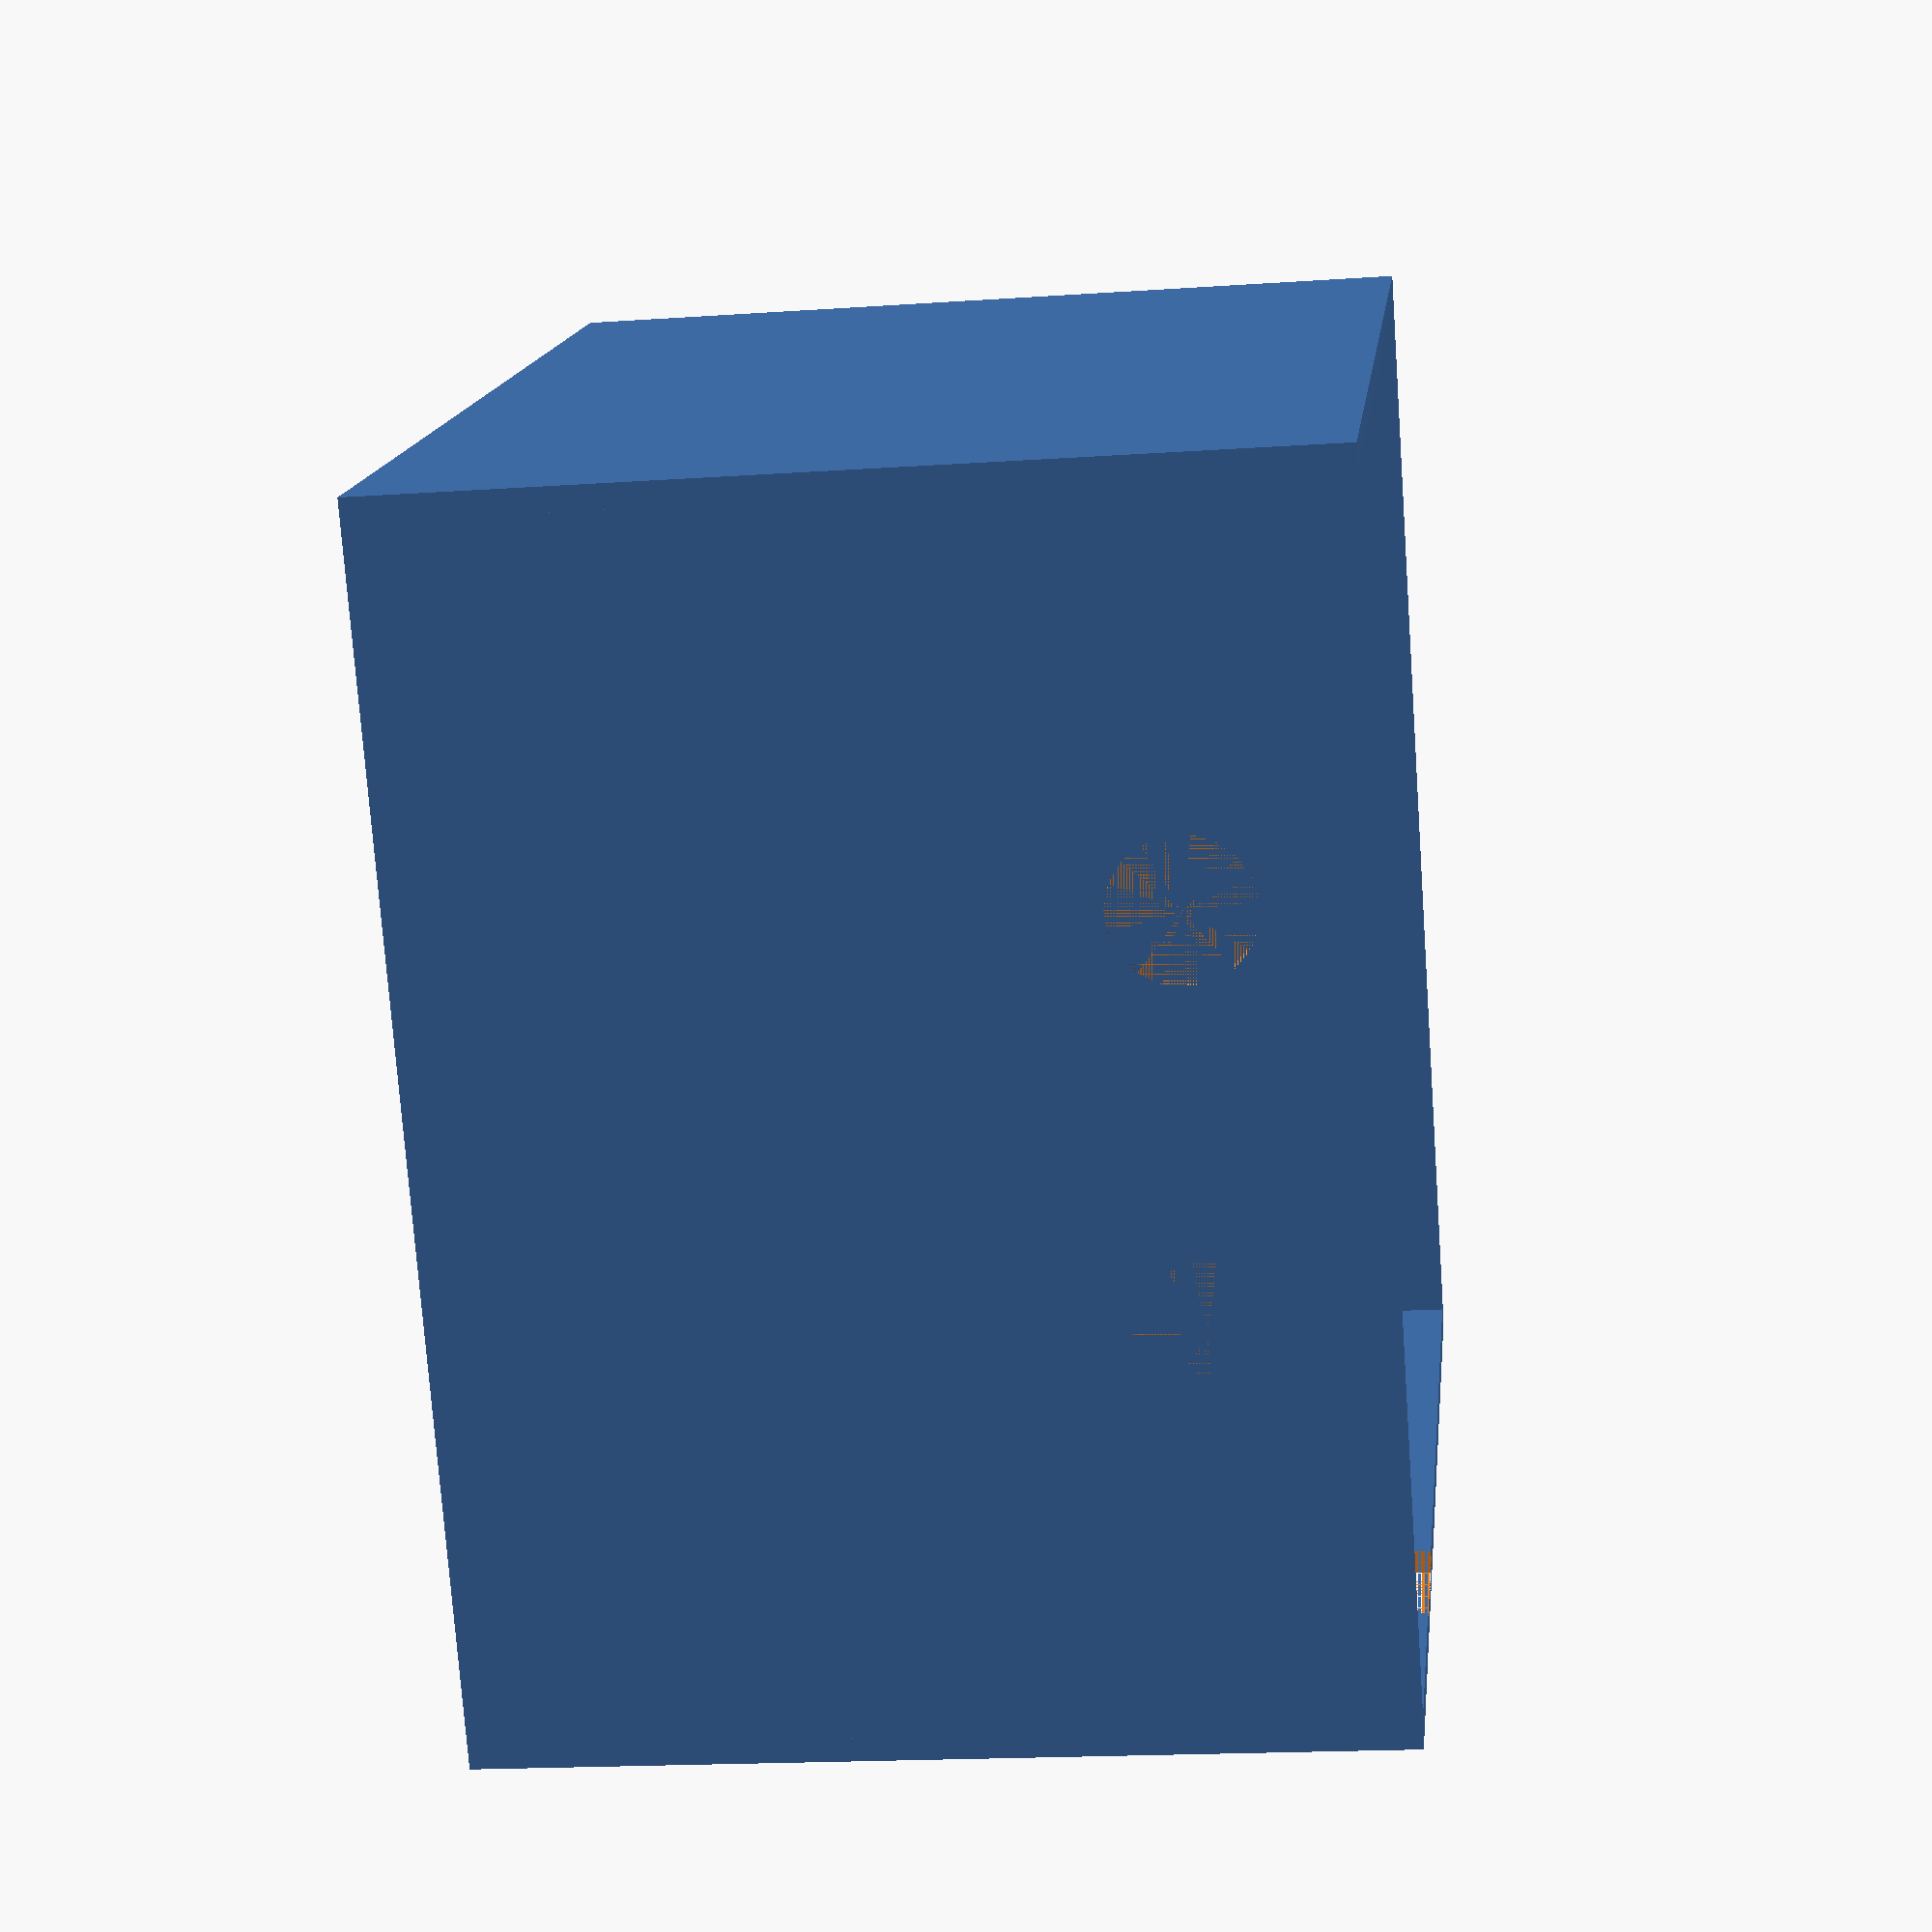
<openscad>
/************************************************************************
* Copyright 2016 IBM Corp. All Rights Reserved.
*
* Watson Maker Kits - OpenSCAD design
*
* This project is licensed under the Apache License 2.0, see LICENSE.*
*
************************************************************************
*
* This Open SCAD file can be used to generate the STL files for the
* TJBot physical enclosure
*
************************************************************************
* Version history
*
* Date 			Author				Description
* 2017-10-20	Philippe Gregoire	Initial design for the TJ Bot Head
*/

//// The various parts of the robot are each coded in their own module
// using the same naming convention as the robot's individual STL
// files.

/**********************************************************************/
/* Robot dimentional parameters                                       */
_thickness=2;

// Head
_headSide=_thickness*2 + 100;
_LEDHoleDiam=9.98;
_headHeight=_thickness + 75;

// Eyes
_eyeDiam=12;
_eyeSpacing=34;
_eyeZ=62;

// Speaker
_speakerDiam=55;
_speakerZ=41.6;

// Side slit for arm
_armSlitWidth=14;
_armSlitHeight=49.3;
_armSlitOffset=30.3;

module tjbot_13_head(th=_thickness,
	w=_headSide,l=_headSide,lh=_LEDHoleDiam,
	h=_headHeight,
	ed=_eyeDiam,es=_eyeSpacing,ez=_eyeZ,
	sd=_speakerDiam,sZ=_speakerZ,
	aw=_armSlitWidth,ah=_armSlitHeight,ao=_armSlitOffset) {
	// head top plate, removing LED hole
	difference() {
		translate([-w/2,-l/2,0]) cube([w,l,th]);
		cylinder(d=lh,h=th);
	}
	
	// build head sides
	for(a=[0:1:3]) {
		rotate([90,0,a*90]) translate([-w/2,0,w/2-th]) {
			difference() {
				cube([w,h,th]);
				
				// Now take into account sides singular characteristics
				if(a==0) { // Front side, holes for eyes
					for(x=[-es/2,es/2])
						translate([w/2+x,ez])
							cylinder(d=ed,h=th);
				} else if(a==1) { // right side, slit for arm
					translate([ao-aw/2,h-ah])
						cube([aw,ah,th]);
					translate([ao,h-ah])
						cylinder(d=aw,h=th);	
				} else if(a==2) { // Back side, speaker hole
					translate([w/2,sZ])
						cylinder(d=sd,h=th);
				}
			}
		}
	}	
}

/* To generate and individual part, uncomment the corresponding line */
tjbot_13_head();
</openscad>
<views>
elev=18.3 azim=57.1 roll=277.5 proj=p view=wireframe
</views>
